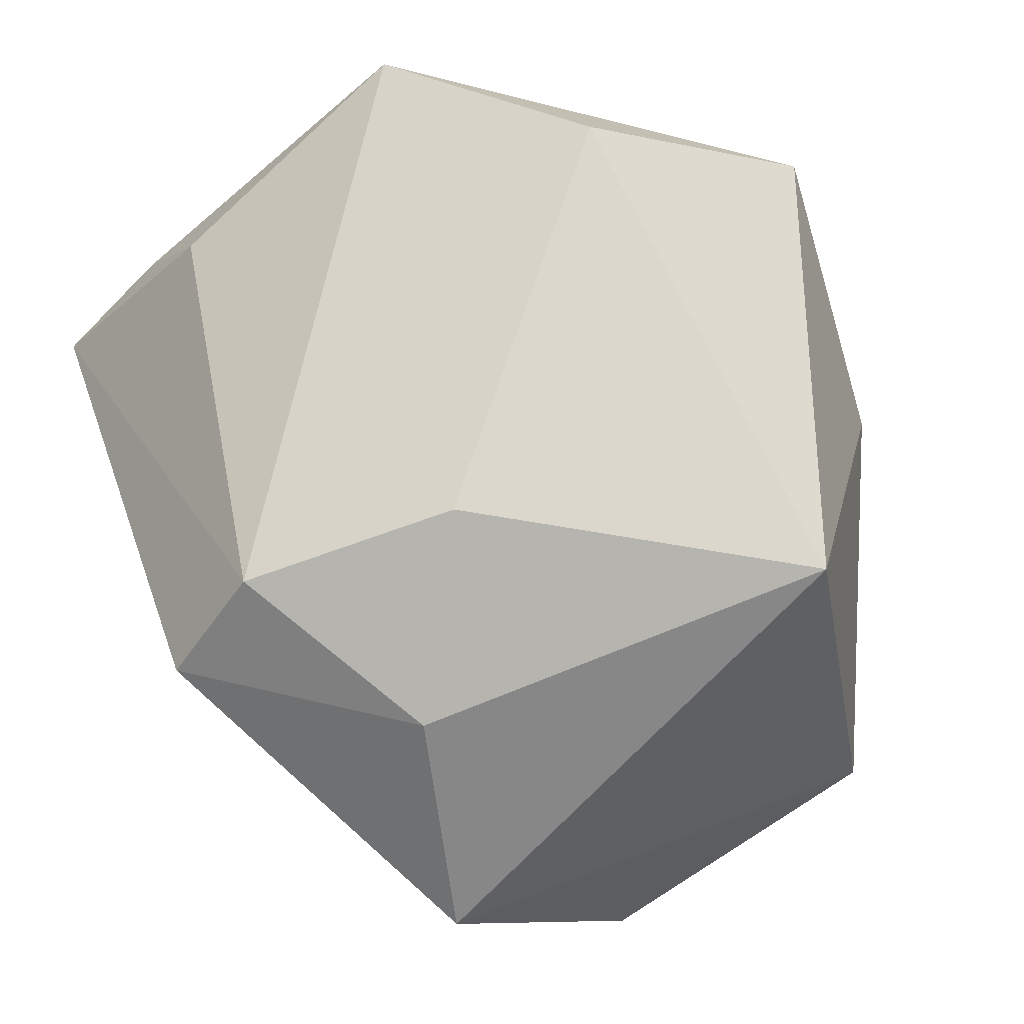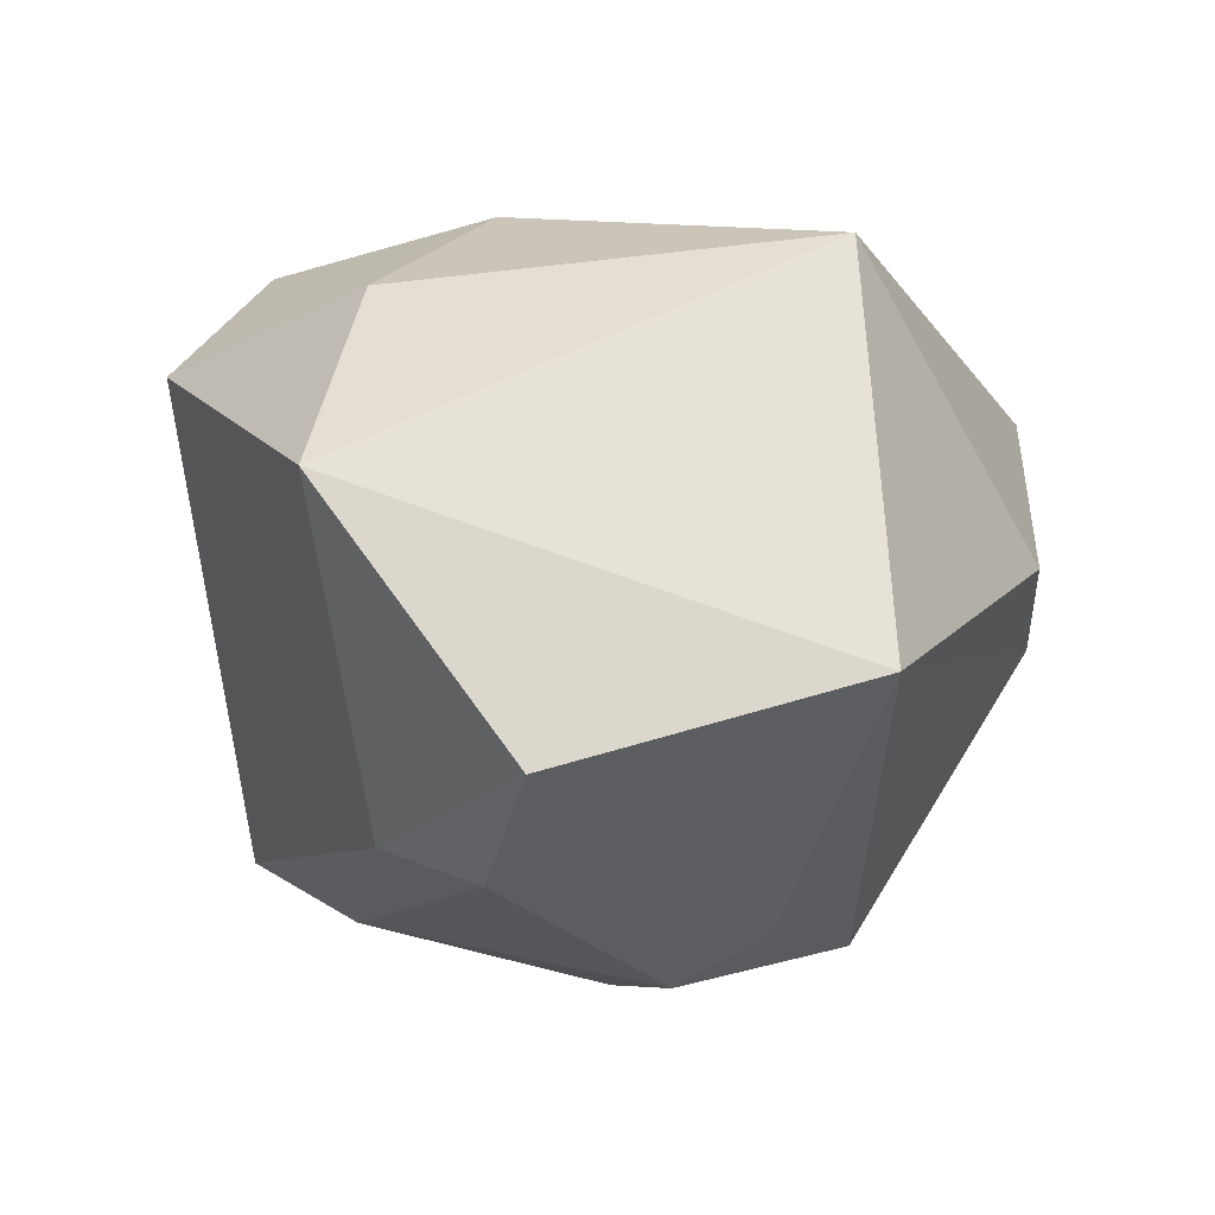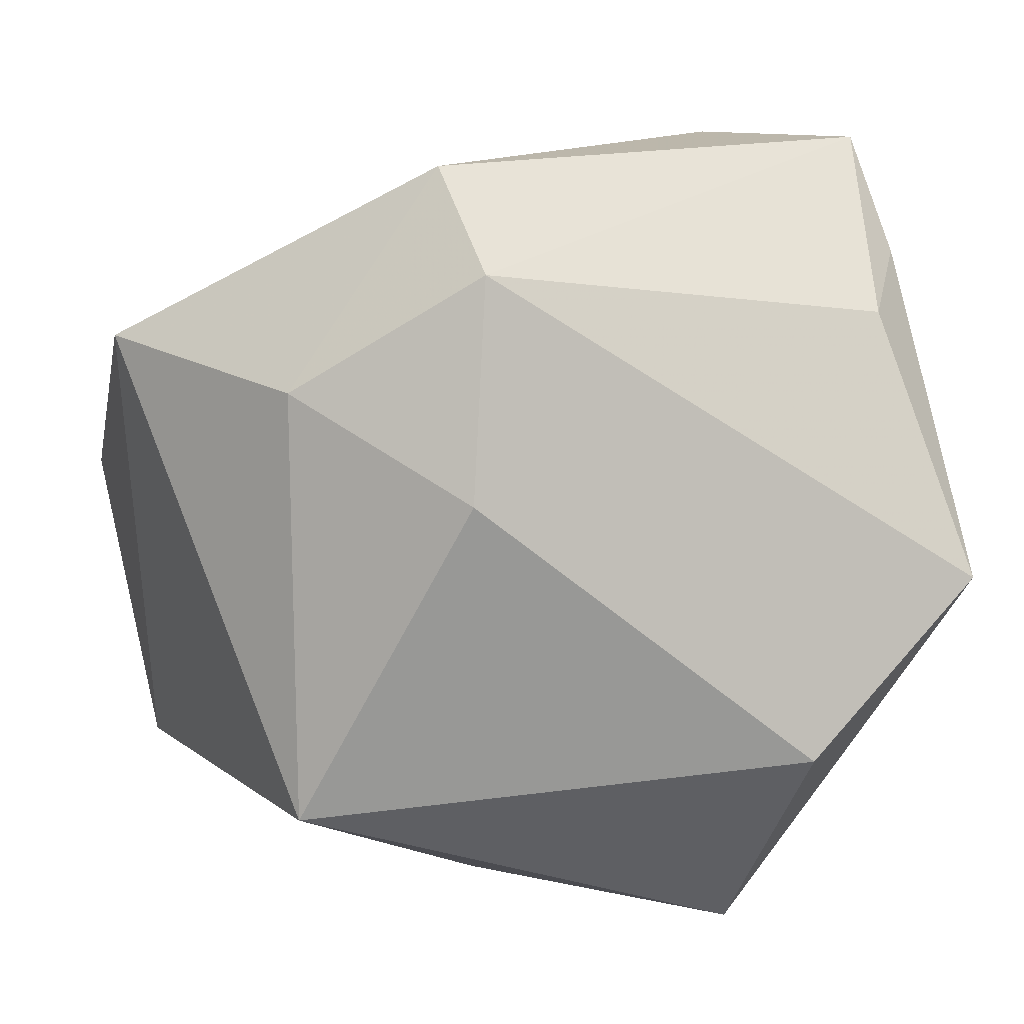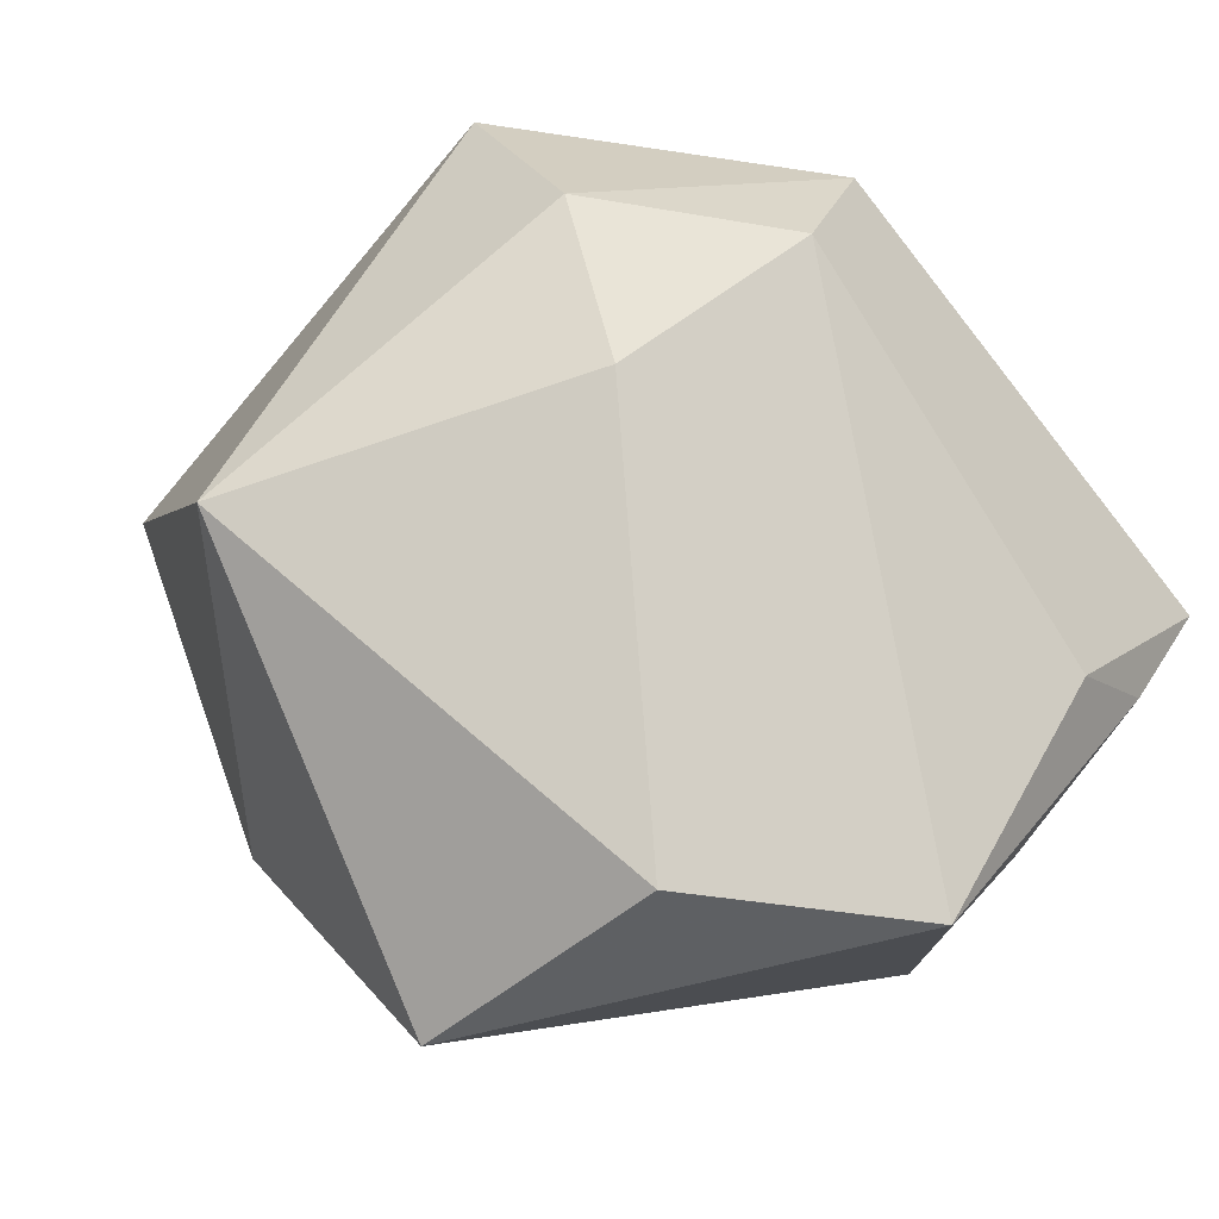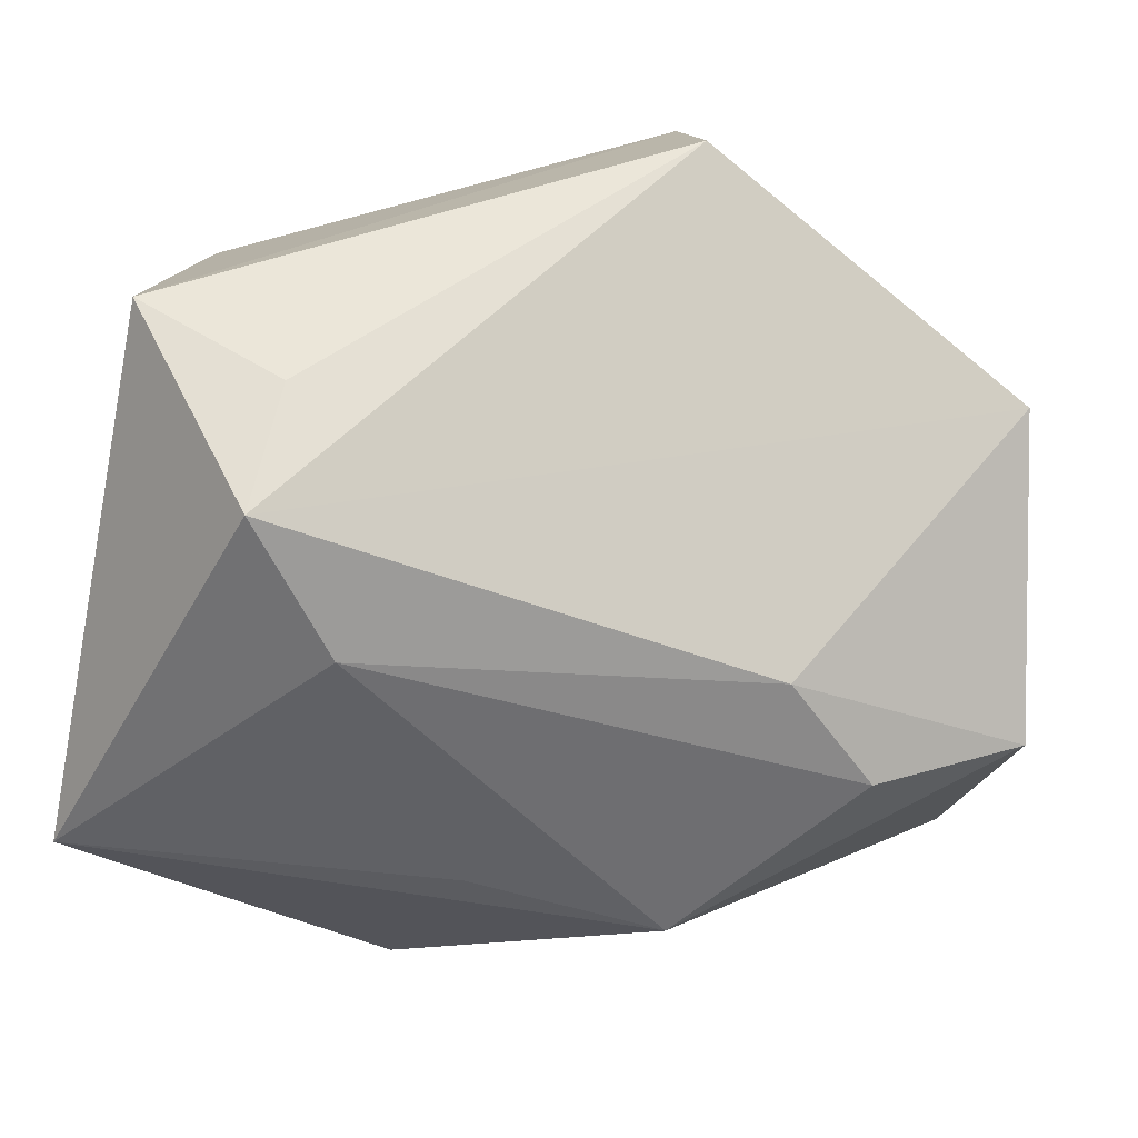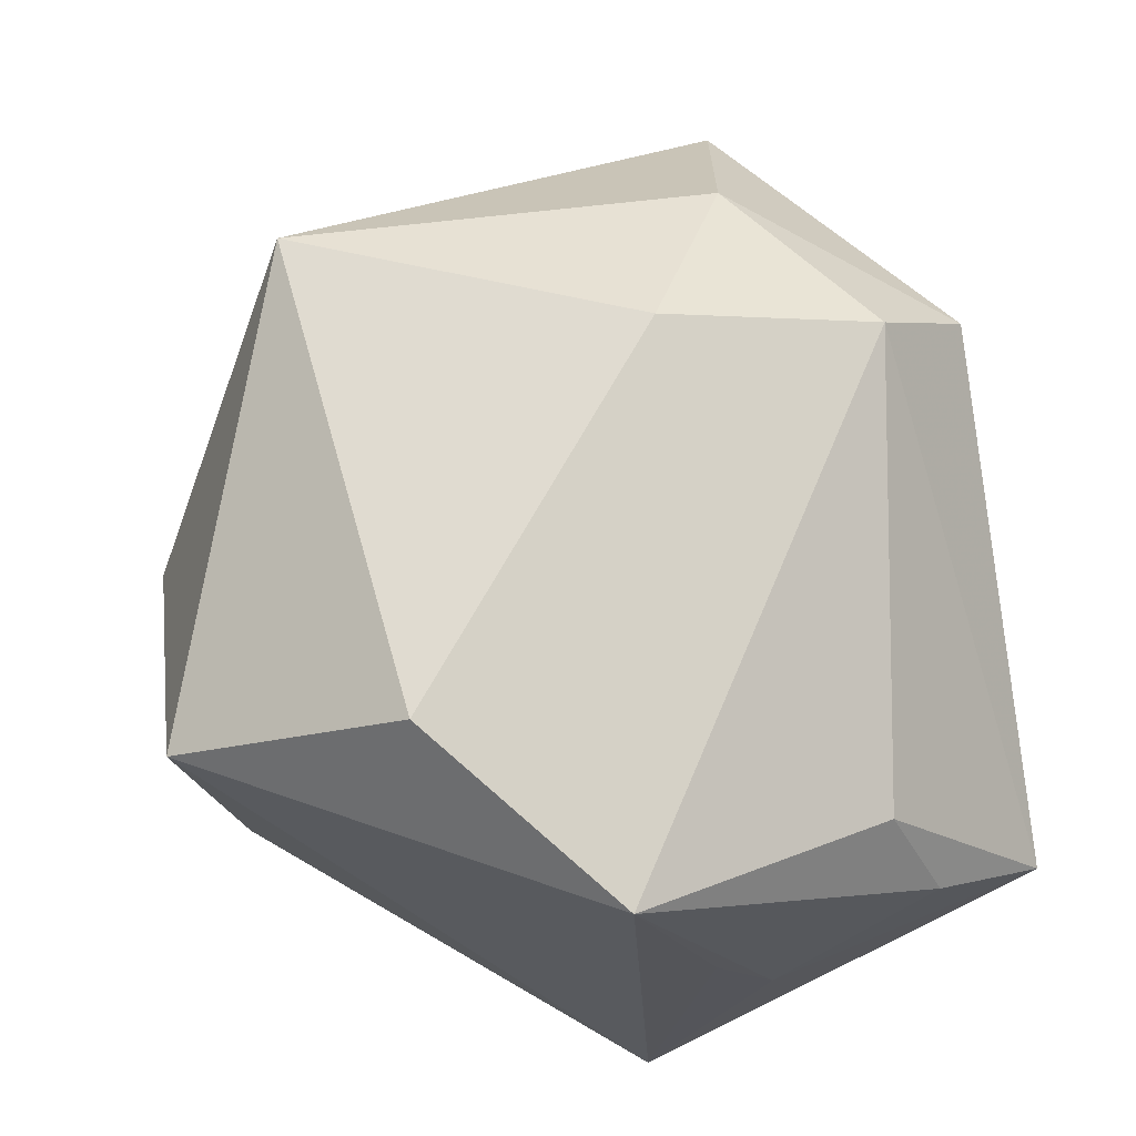
<metadata>
{"format":"obj","ext":"obj","renderer":"f3d","projection":"perspective","resolution":1024,"background":"white","views":[{"elev":70.5,"azim":-110.7,"up":"+Z"},{"elev":-6.7,"azim":-86.1,"up":"+Z"},{"elev":14.1,"azim":-9.4,"up":"+Y"},{"elev":78.4,"azim":46.8,"up":"+Z"},{"elev":55.3,"azim":-174.8,"up":"+Y"},{"elev":69.1,"azim":80.3,"up":"+Z"}]}
</metadata>
<code>
v 0.01302 -0.02647 -0.03607
v 0.004634 -0.04568 -0.004473
v -0.01567 0.044 0.02258
v 0.04128 0.03119 0.006464
v -0.01358 -0.01836 -0.03473
v -0.03308 -0.02701 0.03234
v 0.04433 0.01385 -0.0117
v 0.01565 0.02832 -0.03352
v -0.04766 -0.03034 -0.01161
v 0.01828 -0.04607 0.02257
v -0.02809 0.01982 -0.0266
v -0.01215 0.0336 0.03361
v -0.03726 0.008192 -0.03053
v -0.01437 0.00974 0.03934
v 0.04601 0.0003082 -0.04023
v 0.02419 0.04169 -0.02658
v -0.01744 -0.008373 -0.04023
v 0.0445 0.006819 0.001115
v 0.003532 -0.0009026 -0.04023
v -0.0534 0.002748 -0.02103
v 0.04433 -0.002823 0.03133
v -0.03294 0.02038 0.0279
v 0.02232 0.044 -0.01218
v 0.02388 -0.02104 0.03914
v 0.01765 -0.04118 -0.01098
v 0.03609 0.0259 0.01859
v -0.009283 -0.04606 0.002543
v 0.03874 0.04394 -0.003161
v -0.05111 0.0237 0.007128
f 15 21 10
f 6 10 24
f 24 10 21
f 24 14 6
f 21 14 24
f 6 29 9
f 9 29 20
f 12 14 21
f 12 28 3
f 15 28 7
f 3 28 23
f 6 14 22
f 22 29 6
f 14 12 22
f 3 29 22
f 22 12 3
f 27 10 6
f 6 9 27
f 26 12 21
f 28 12 26
f 18 21 15
f 15 7 18
f 18 7 21
f 20 29 11
f 17 9 20
f 15 10 25
f 1 17 15
f 15 25 1
f 4 26 21
f 28 26 4
f 21 7 4
f 4 7 28
f 3 23 16
f 16 28 15
f 16 23 28
f 16 29 3
f 16 11 29
f 20 11 13
f 13 17 20
f 15 17 19
f 2 27 9
f 9 1 2
f 2 1 25
f 10 27 2
f 2 25 10
f 9 17 5
f 5 1 9
f 17 1 5
f 11 16 8
f 8 13 11
f 8 16 15
f 17 13 8
f 15 19 8
f 8 19 17

</code>
